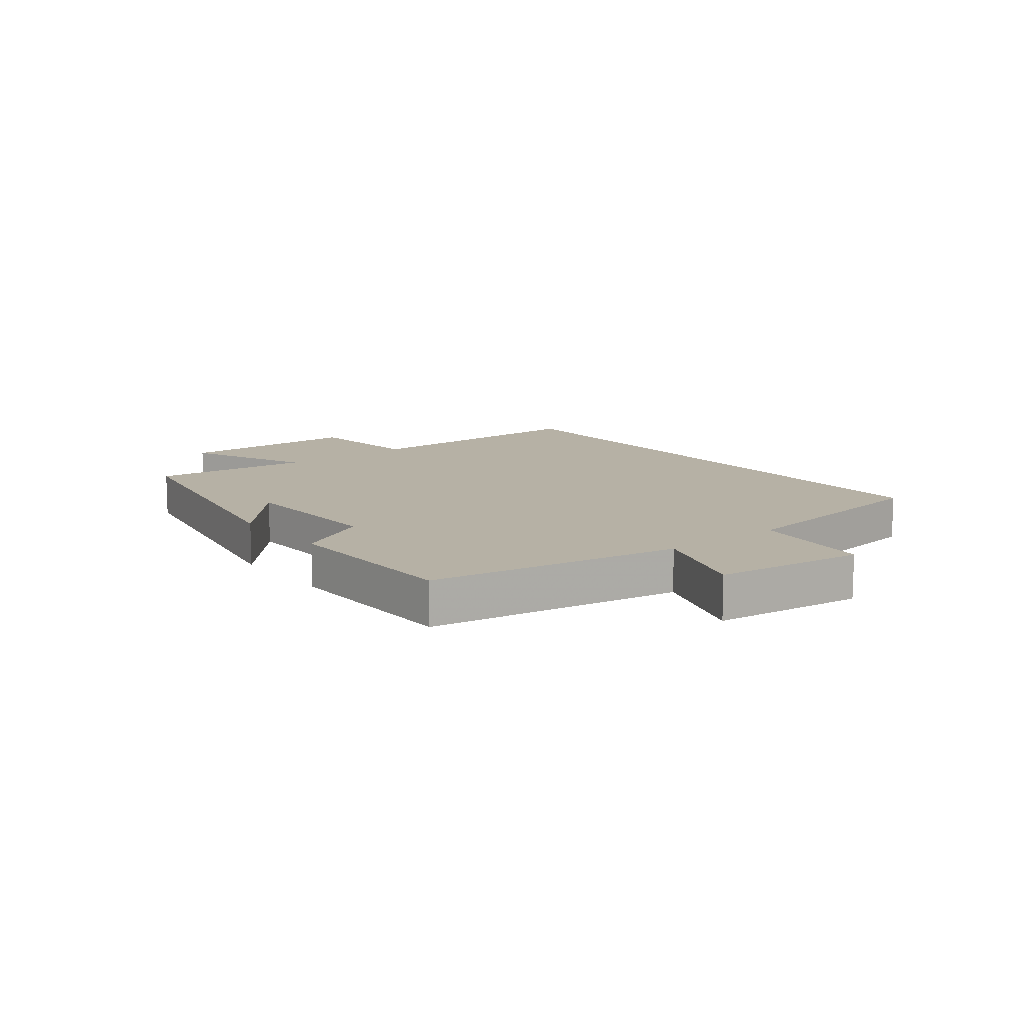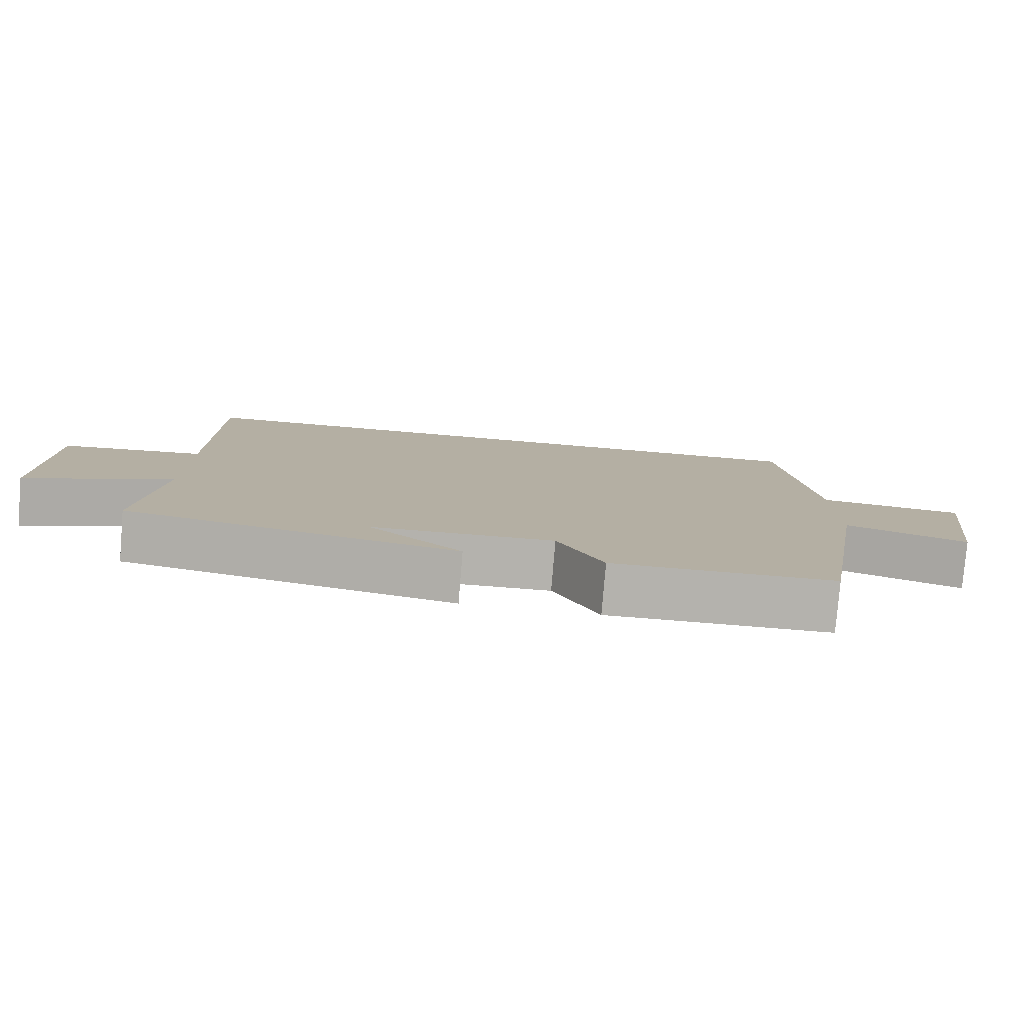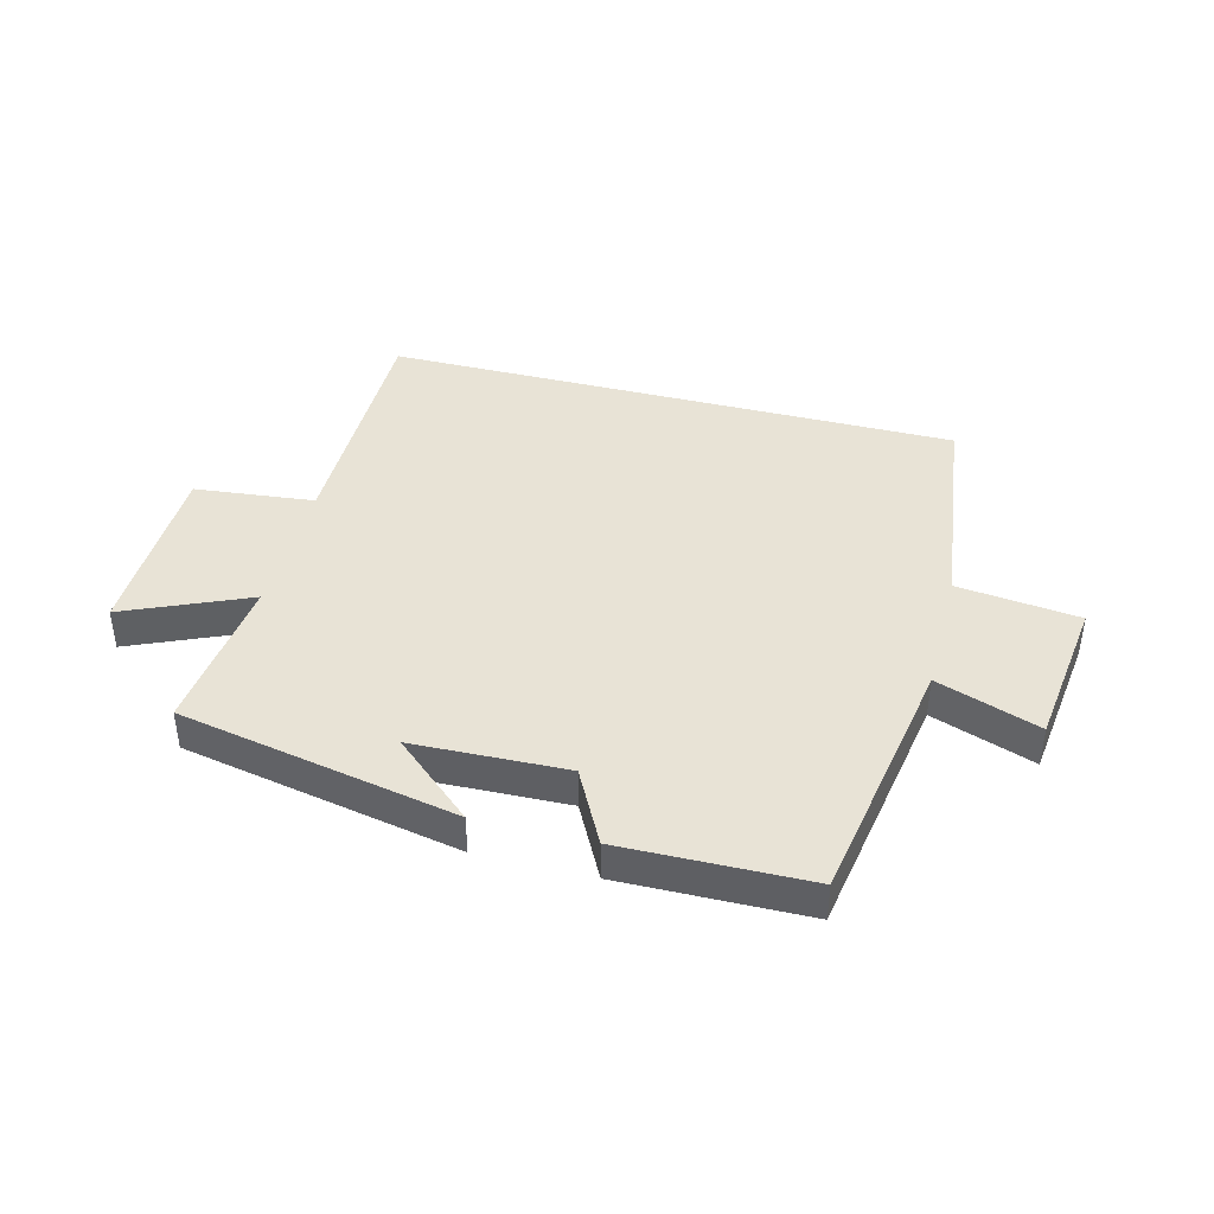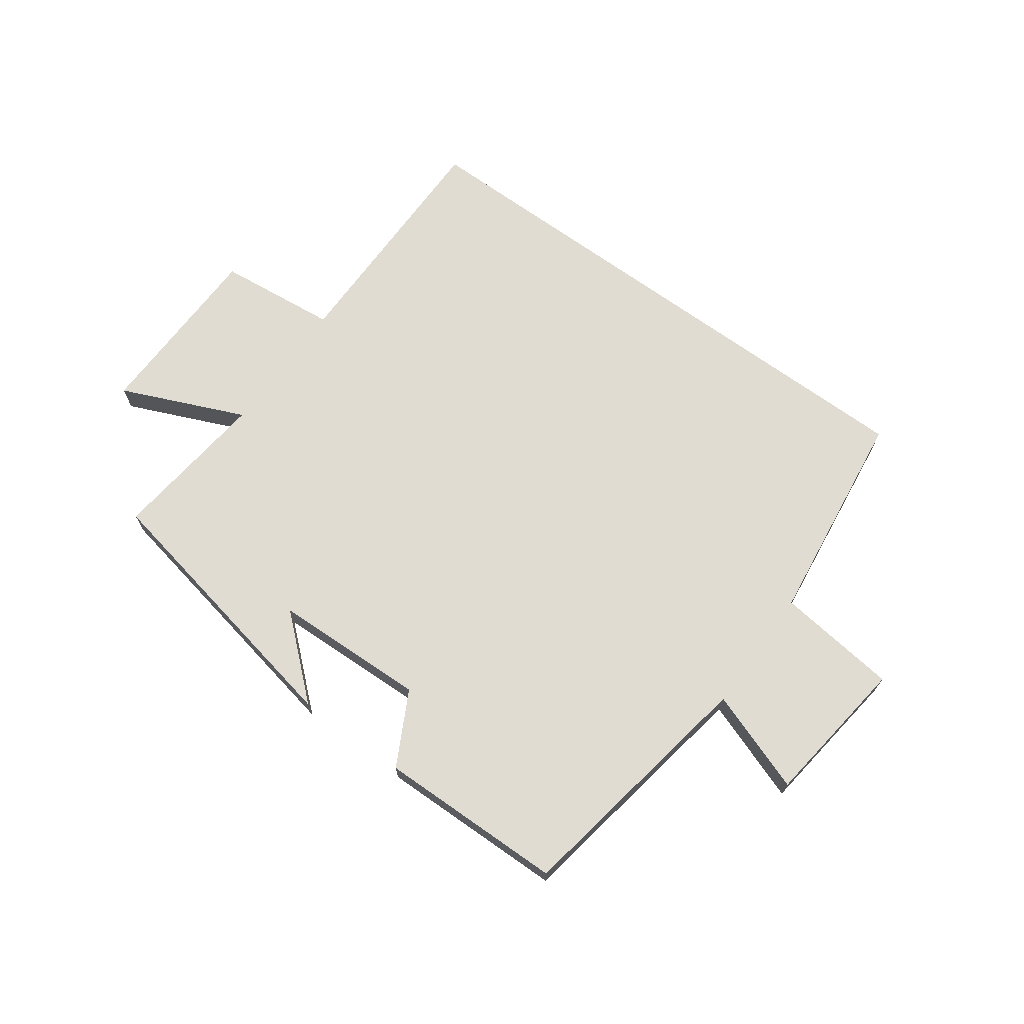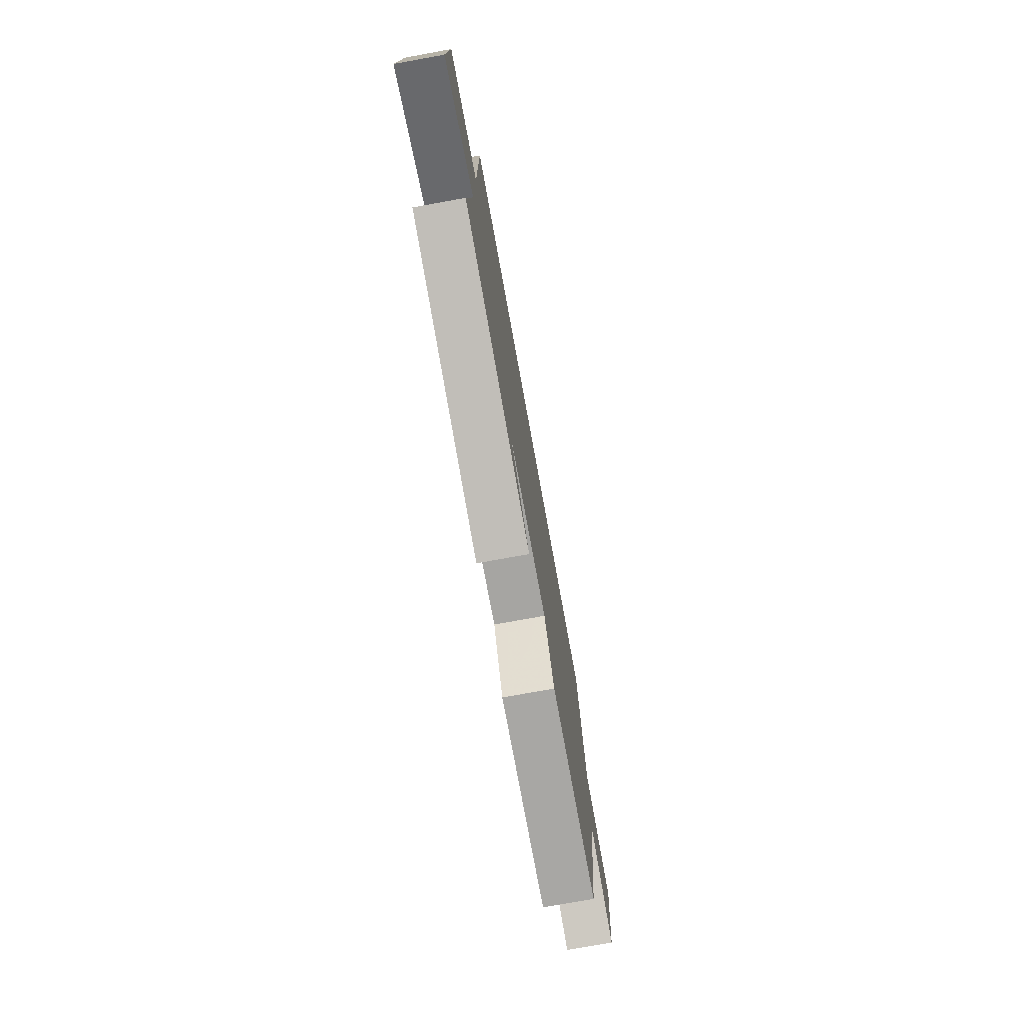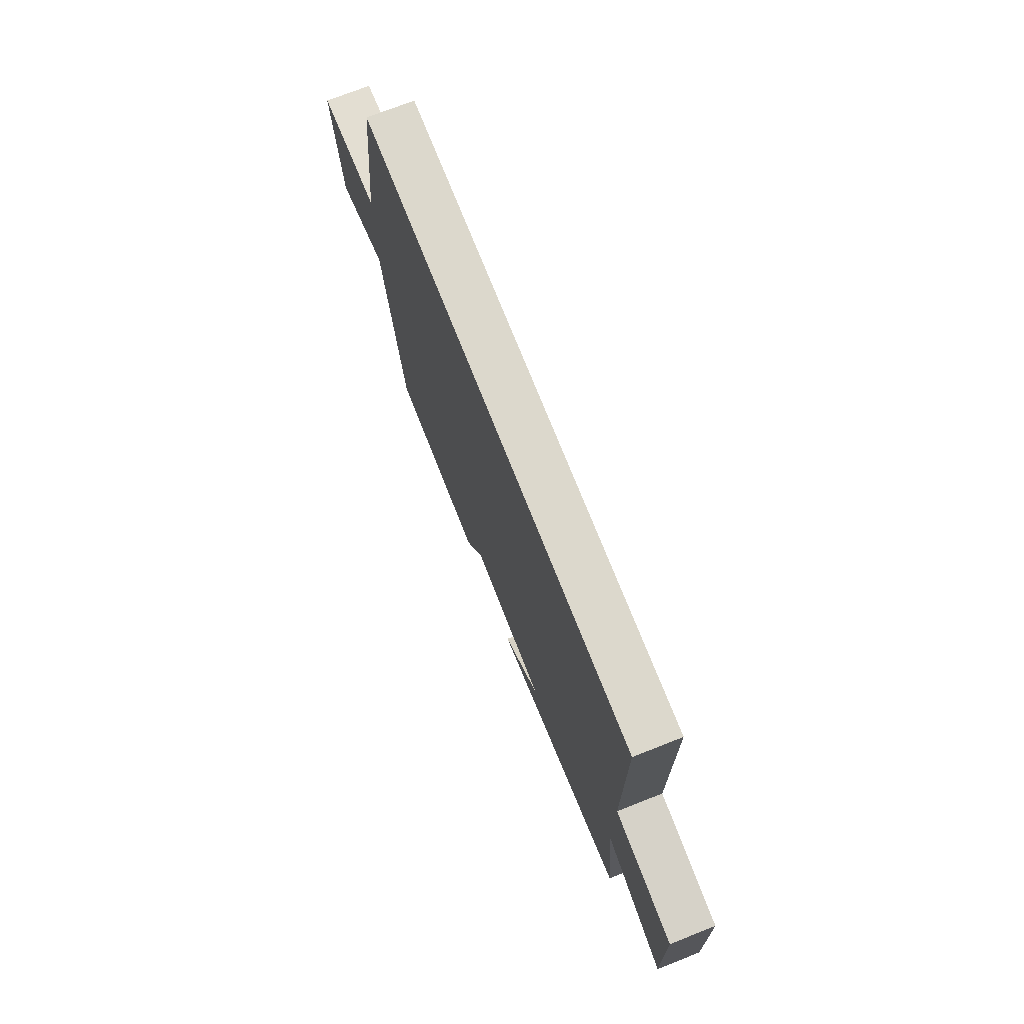
<metadata>
{"format":"obj","ext":"obj","renderer":"f3d","projection":"perspective","resolution":1024,"background":"white","views":[{"elev":12.0,"azim":-128.4,"up":"+Y"},{"elev":-79.5,"azim":175.3,"up":"+Z"},{"elev":41.5,"azim":-165.5,"up":"+Y"},{"elev":69.3,"azim":-144.0,"up":"+Y"},{"elev":-75.5,"azim":100.3,"up":"+Z"},{"elev":72.7,"azim":68.5,"up":"+Z"}]}
</metadata>
<code>
v -0.428 0.07 -0.495
v -0.5 0.07 -0.075
v -0.67 0.07 -0.135
v -0.702 0.07 0.115
v -0.5 0.07 0.139
v -0.454 0.07 0.5
v 0.5 0.07 0.5
v 0.5 0.07 0.092
v 0.699 0.07 0.071
v 0.705 0.07 -0.235
v 0.5 0.07 -0.146
v 0.529 0.07 -0.41
v 0.069 0.07 -0.5
v 0.199 0.07 -0.386
v -0.055 0.07 -0.378
v -0.119 0.07 -0.5
v -0.428 0 -0.495
v -0.5 0 -0.075
v -0.67 0 -0.135
v -0.702 0 0.115
v -0.5 0 0.139
v -0.454 0 0.5
v 0.5 0 0.5
v 0.5 0 0.092
v 0.699 0 0.071
v 0.705 0 -0.235
v 0.5 0 -0.146
v 0.529 0 -0.41
v 0.069 0 -0.5
v 0.199 0 -0.386
v -0.055 0 -0.378
v -0.119 0 -0.5
f 15 16 1 2
f 14 15 2
f 11 12 13 14
f 11 14 2
f 8 9 10 11
f 8 11 2
f 7 8 2
f 6 7 2
f 5 6 2
f 2 3 4 5
f 18 17 32 31
f 18 31 30
f 30 29 28 27
f 18 30 27
f 27 26 25 24
f 18 27 24
f 18 24 23
f 18 23 22
f 18 22 21
f 21 20 19 18
f 1 17 18 2
f 2 18 19 3
f 3 19 20 4
f 4 20 21 5
f 5 21 22 6
f 6 22 23 7
f 7 23 24 8
f 8 24 25 9
f 9 25 26 10
f 10 26 27 11
f 11 27 28 12
f 12 28 29 13
f 13 29 30 14
f 14 30 31 15
f 15 31 32 16
f 16 32 17 1

</code>
